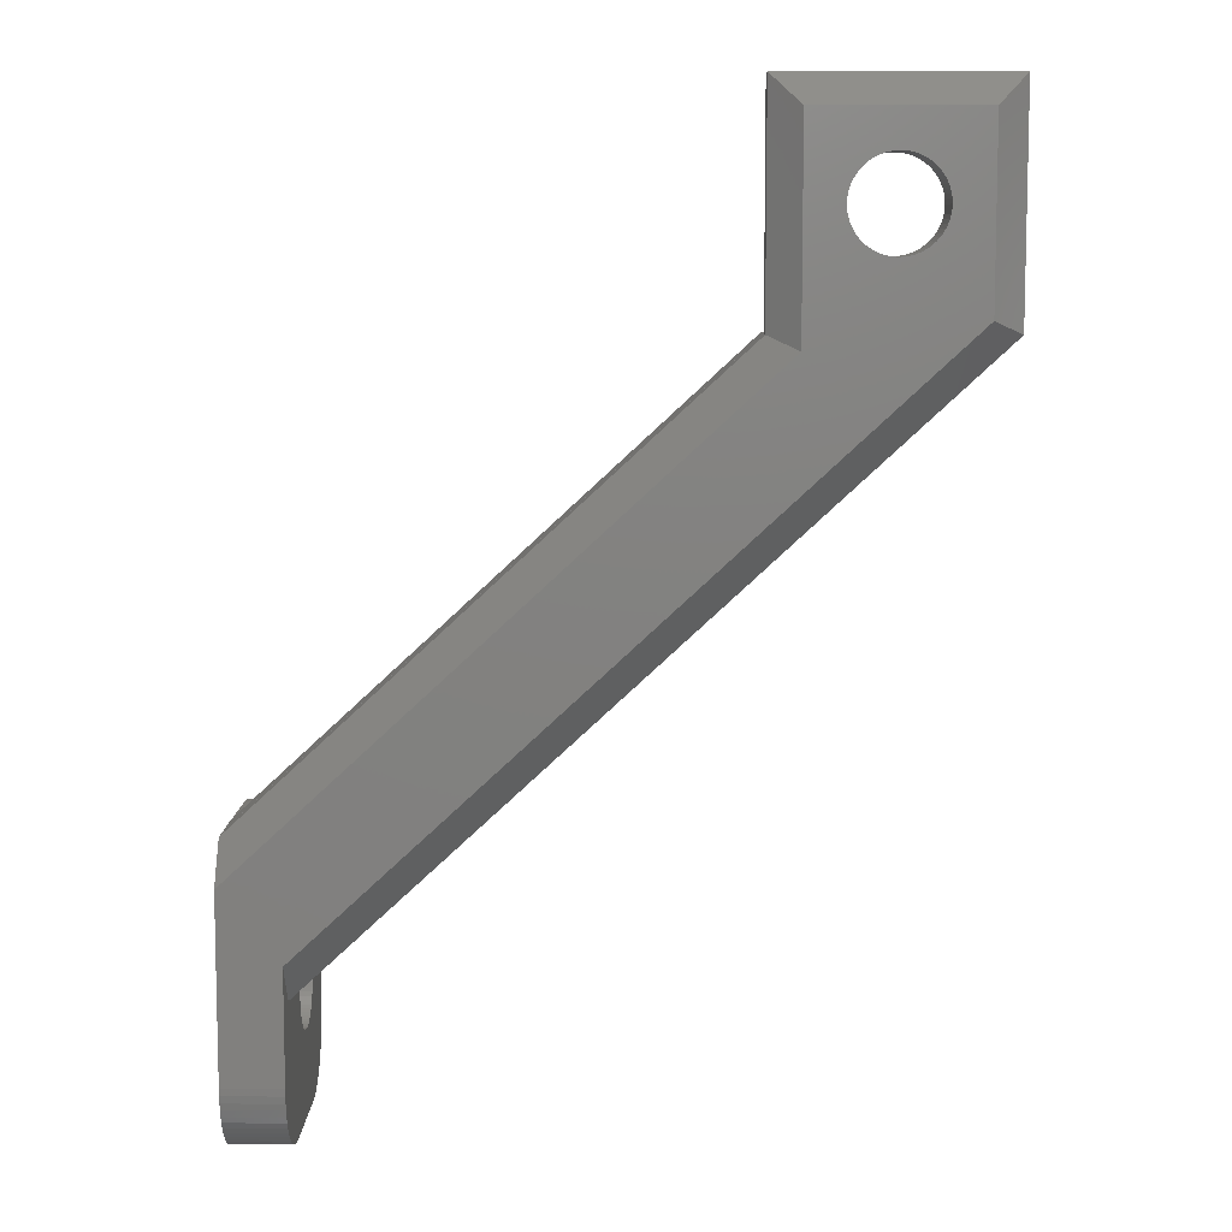
<metadata>
{"format":"stl","ext":"stl","renderer":"f3d","projection":"perspective","resolution":1024,"background":"white","views":[{"elev":8.5,"azim":-179.1,"up":"+Y"}]}
</metadata>
<code>
# stl→obj: 412 verts, 832 faces
v 47.5 -30.07 7.056
v 47.53 -30.02 7
v 47.5 -30 7.005
v 15 0 7
v 44.56 -30 9
v 12.05 -2.836e-15 9
v 47.5 -30.07 4
v 47.53 -30.02 4
v 0 -6.527e-15 7
v 37.2 -34.33 7
v 2.949 -5.624e-15 9
v 37.55 -34.03 7.46
v 38 -33.77 7.95
v 38.54 -33.58 8.466
v 39.18 -33.44 9
v 43.5 -30 9
v 43.5 -33.44 9
v 43.5 -33.68 8.18
v 43.5 -34.06 7.413
v 43.5 -38.33 5
v 43.5 -37.48 5.073
v 41.54 -38.33 5
v 40.29 -37.19 5.134
v 43.5 -36.66 5.29
v 39.11 -36.1 5.528
v 43.5 -35.88 5.645
v 38.57 -35.6 5.816
v 43.5 -35.17 6.127
v 38.06 -35.13 6.161
v 37.61 -34.71 6.558
v 43.5 -34.56 6.722
v 43.5 -40.15 5
v 43.5 -39.04 7.014
v 43.5 -39.33 7
v 43.5 -38.75 7.058
v 43.5 -38.46 7.129
v 43.5 -38.19 7.228
v 43.5 -37.92 7.354
v 43.5 -37.67 7.506
v 43.5 -37.43 7.681
v 43.5 -37.21 7.879
v 43.5 -37.02 8.097
v 43.5 -36.84 8.333
v 43.5 -36.69 8.586
v 43.5 -36.56 8.852
v 43.5 -36.46 9.129
v 43.5 -36.39 9.415
v 43.5 -36.35 9.706
v 43.5 -36.33 10
v 43.5 -36.35 10.29
v 43.5 -36.39 10.59
v 43.5 -36.46 10.87
v 43.5 -30 12
v 43.5 -30.02 12.49
v 43.5 -32.22 16.16
v 43.5 -31.83 15.87
v 43.5 -36.56 11.15
v 43.5 -32.64 16.41
v 43.5 -36.69 11.41
v 43.5 -33.09 16.62
v 43.5 -33.55 16.78
v 43.5 -37.02 11.9
v 43.5 -35 17
v 43.5 -36.84 11.67
v 43.5 -37.21 12.12
v 43.5 -37.43 12.32
v 43.5 -37.67 12.49
v 43.5 -37.92 12.65
v 43.5 -38.19 12.77
v 43.5 -38.46 12.87
v 43.5 -38.75 12.94
v 43.5 -39.04 12.99
v 43.5 -39.33 13
v 43.5 -45 17
v 43.5 -41.33 13
v 43.5 -41.63 12.99
v 43.5 -41.92 12.94
v 43.5 -42.21 12.87
v 43.5 -42.48 12.77
v 43.5 -42.75 12.65
v 43.5 -43 12.49
v 43.5 -43.24 12.32
v 43.5 -43.46 12.12
v 43.5 -43.65 11.9
v 43.5 -45.49 16.98
v 43.5 -45.98 16.9
v 43.5 -43.83 11.67
v 43.5 -46.45 16.78
v 43.5 -46.91 16.62
v 43.5 -47.36 16.41
v 43.5 -43.98 11.41
v 43.5 -47.78 16.16
v 43.5 -48.17 15.87
v 43.5 -48.54 15.54
v 43.5 -44.11 11.15
v 43.5 -48.87 15.17
v 43.5 -49.16 14.78
v 43.5 -49.41 14.36
v 43.5 -44.21 10.87
v 43.5 -49.62 13.91
v 43.5 -49.78 13.45
v 43.5 -44.28 10.59
v 43.5 -49.9 12.98
v 43.5 -49.98 12.49
v 43.5 -50 12
v 43.5 -44.32 10.29
v 43.5 -44.33 10
v 43.5 -44.32 9.706
v 43.5 -44.28 9.415
v 43.5 -44.21 9.129
v 43.5 -50 5
v 43.5 -44.11 8.852
v 43.5 -43.98 8.586
v 43.5 -43.83 8.333
v 43.5 -49.98 4.51
v 43.5 -49.9 4.025
v 43.5 -49.78 3.549
v 43.5 -49.62 3.087
v 43.5 -49.41 2.643
v 43.5 -49.16 2.222
v 43.5 -48.87 1.828
v 43.5 -48.54 1.464
v 43.5 -48.17 1.135
v 43.5 -47.78 0.8427
v 43.5 -47.36 0.5904
v 43.5 -46.91 0.3806
v 43.5 -46.45 0.2153
v 43.5 -43.65 8.097
v 43.5 -45.98 0.09607
v 43.5 -45.49 0.02408
v 43.5 -45 0
v 43.5 -43.46 7.879
v 43.5 -43.24 7.681
v 43.5 -43 7.506
v 43.5 -42.75 7.354
v 43.5 -42.48 7.228
v 43.5 -40.15 4
v 43.5 -42.21 7.129
v 43.5 -41.92 7.058
v 43.5 -41.63 7.014
v 43.5 -41.33 7
v 43.5 -40.15 2
v 43.5 -37.43 0
v 43.5 -34.51 16.98
v 43.5 -34.02 16.9
v 43.5 -31.46 15.54
v 43.5 -31.13 15.17
v 43.5 -30.84 14.78
v 43.5 -30.59 14.36
v 43.5 -30.38 13.91
v 43.5 -30.22 13.45
v 43.5 -30.1 12.98
v 47.5 -41.33 13
v 47.5 -41.63 12.99
v 47.5 -41.92 12.94
v 47.5 -42.21 12.87
v 47.5 -42.48 12.77
v 47.5 -42.75 12.65
v 47.5 -43 12.49
v 47.5 -43.24 12.32
v 47.5 -43.46 12.12
v 47.5 -43.65 11.9
v 47.5 -43.83 11.67
v 47.5 -43.98 11.41
v 47.5 -44.11 11.15
v 47.5 -44.21 10.87
v 47.5 -44.28 10.59
v 47.5 -44.32 10.29
v 47.5 -44.33 10
v 47.5 -44.32 9.706
v 47.5 -44.28 9.415
v 47.5 -44.21 9.129
v 47.5 -44.11 8.852
v 47.5 -43.98 8.586
v 47.5 -43.83 8.333
v 47.5 -43.65 8.097
v 47.5 -43.46 7.879
v 47.5 -43.24 7.681
v 47.5 -43 7.506
v 47.5 -42.75 7.354
v 47.5 -42.48 7.228
v 47.5 -42.21 7.129
v 47.5 -41.92 7.058
v 47.5 -41.63 7.014
v 47.5 -41.33 7
v 47.5 -39.33 7
v 47.5 -39.33 13
v 47.5 -39.04 7.014
v 47.5 -38.75 7.058
v 47.5 -38.46 7.129
v 47.5 -38.19 7.228
v 47.5 -37.92 7.354
v 47.5 -37.67 7.506
v 47.5 -37.43 7.681
v 47.5 -37.21 7.879
v 47.5 -37.02 8.097
v 47.5 -36.84 8.333
v 47.5 -36.69 8.586
v 47.5 -36.56 8.852
v 47.5 -36.46 9.129
v 47.5 -36.39 9.415
v 47.5 -36.35 9.706
v 47.5 -36.33 10
v 47.5 -36.35 10.29
v 47.5 -36.39 10.59
v 47.5 -36.46 10.87
v 47.5 -36.56 11.15
v 47.5 -36.69 11.41
v 47.5 -36.84 11.67
v 47.5 -37.02 11.9
v 47.5 -37.21 12.12
v 47.5 -37.43 12.32
v 47.5 -37.67 12.49
v 47.5 -37.92 12.65
v 47.5 -38.19 12.77
v 47.5 -38.46 12.87
v 47.5 -38.75 12.94
v 47.5 -39.04 12.99
v 2 0.8757 0
v 0 0 2
v 2 13 0
v -1.837e-15 15 2
v 13 13 0
v 15 15 2
v 13 -0.8757 0
v 15 0 2
v 47.5 -32.72 0
v 47.5 -30 2
v 10.49 7.206 0
v 10.5 7.5 0
v 10.44 6.915 0
v 10.37 6.629 0
v 10.27 6.352 0
v 10.15 6.086 0
v 9.994 5.833 0
v 9.819 5.597 0
v 9.621 5.379 0
v 9.403 5.181 0
v 9.167 5.006 0
v 8.914 4.854 0
v 8.648 4.728 0
v 8.371 4.629 0
v 8.085 4.558 0
v 7.794 4.514 0
v 7.5 4.5 0
v 47.5 -45 0
v 10.49 7.794 0
v 10.44 8.085 0
v 10.37 8.371 0
v 10.27 8.648 0
v 10.15 8.914 0
v 9.994 9.167 0
v 9.819 9.403 0
v 9.621 9.621 0
v 9.403 9.819 0
v 9.167 9.994 0
v 8.914 10.15 0
v 8.648 10.27 0
v 8.371 10.37 0
v 8.085 10.44 0
v 7.794 10.49 0
v 7.5 10.5 0
v 7.206 10.49 0
v 6.915 10.44 0
v 6.629 10.37 0
v 6.352 10.27 0
v 6.086 10.15 0
v 5.833 9.994 0
v 5.597 9.819 0
v 5.379 9.621 0
v 5.181 9.403 0
v 5.006 9.167 0
v 4.854 8.914 0
v 4.728 8.648 0
v 4.629 8.371 0
v 4.558 8.085 0
v 4.514 7.794 0
v 4.5 7.5 0
v 4.514 7.206 0
v 4.558 6.915 0
v 4.629 6.629 0
v 4.728 6.352 0
v 4.854 6.086 0
v 5.006 5.833 0
v 5.181 5.597 0
v 5.379 5.379 0
v 5.597 5.181 0
v 5.833 5.006 0
v 6.086 4.854 0
v 6.352 4.728 0
v 6.629 4.629 0
v 6.915 4.558 0
v 7.206 4.514 0
v 47.5 -45 17
v 47.5 -35 17
v 47.5 -34.51 16.98
v 47.5 -34.02 16.9
v 47.5 -33.55 16.78
v 47.5 -33.09 16.62
v 47.5 -32.64 16.41
v 47.5 -32.22 16.16
v 47.5 -31.83 15.87
v 47.5 -31.46 15.54
v 47.5 -31.13 15.17
v 47.5 -30.84 14.78
v 47.5 -30.59 14.36
v 47.5 -30.38 13.91
v 47.5 -30.22 13.45
v 47.5 -30.1 12.98
v 47.5 -30.02 12.49
v 47.5 -30 12
v 47.5 -45.49 0.02408
v 47.5 -45.98 0.09607
v 47.5 -50 5
v 47.5 -50 12
v 47.5 -49.98 12.49
v 47.5 -49.9 12.98
v 47.5 -49.78 13.45
v 47.5 -49.62 13.91
v 47.5 -49.41 14.36
v 47.5 -49.16 14.78
v 47.5 -48.87 15.17
v 47.5 -48.54 15.54
v 47.5 -48.17 15.87
v 47.5 -47.78 16.16
v 47.5 -47.36 16.41
v 47.5 -46.91 16.62
v 47.5 -46.45 16.78
v 47.5 -45.98 16.9
v 47.5 -45.49 16.98
v 47.5 -30 4
v 47.5 -49.98 4.51
v 47.5 -49.9 4.025
v 47.5 -49.78 3.549
v 47.5 -49.41 2.643
v 47.5 -49.62 3.087
v 47.5 -49.16 2.222
v 47.5 -48.87 1.828
v 47.5 -48.54 1.464
v 47.5 -48.17 1.135
v 47.5 -47.78 0.8427
v 47.5 -47.36 0.5904
v 47.5 -46.91 0.3806
v 47.5 -46.45 0.2153
v 15 0 4
v 0 0 4
v 8.085 4.558 4
v 7.794 4.514 4
v 8.371 4.629 4
v 8.648 4.728 4
v 10.44 8.085 4
v 10.49 7.794 4
v 15 15 4
v 10.37 8.371 4
v 10.27 8.648 4
v 6.915 10.44 4
v 7.206 10.49 4
v -1.837e-15 15 4
v 6.629 10.37 4
v 6.352 10.27 4
v 4.558 6.915 4
v 4.514 7.206 4
v 4.629 6.629 4
v 4.728 6.352 4
v 10.49 7.206 4
v 10.5 7.5 4
v 10.44 6.915 4
v 10.37 6.629 4
v 10.27 6.352 4
v 10.15 6.086 4
v 9.994 5.833 4
v 9.819 5.597 4
v 9.621 5.379 4
v 9.403 5.181 4
v 9.167 5.006 4
v 8.914 4.854 4
v 7.5 4.5 4
v 7.206 4.514 4
v 6.915 4.558 4
v 6.629 4.629 4
v 6.352 4.728 4
v 6.086 4.854 4
v 5.833 5.006 4
v 5.597 5.181 4
v 5.379 5.379 4
v 5.181 5.597 4
v 5.006 5.833 4
v 4.854 6.086 4
v 4.5 7.5 4
v 4.514 7.794 4
v 4.558 8.085 4
v 4.629 8.371 4
v 4.728 8.648 4
v 4.854 8.914 4
v 5.006 9.167 4
v 5.181 9.403 4
v 5.379 9.621 4
v 5.597 9.819 4
v 5.833 9.994 4
v 6.086 10.15 4
v 7.5 10.5 4
v 7.794 10.49 4
v 8.085 10.44 4
v 8.371 10.37 4
v 8.648 10.27 4
v 8.914 10.15 4
v 9.167 9.994 4
v 9.403 9.819 4
v 9.621 9.621 4
v 9.819 9.403 4
v 9.994 9.167 4
v 10.15 8.914 4
f 1 2 3
f 3 2 4
f 5 4 6
f 5 3 4
f 1 7 2
f 2 7 8
f 9 10 11
f 11 10 12
f 13 11 12
f 13 14 11
f 11 14 15
f 5 6 16
f 16 6 15
f 17 16 15
f 6 11 15
f 15 14 17
f 17 14 18
f 18 14 13
f 19 13 12
f 20 21 22
f 22 21 23
f 23 21 24
f 25 24 26
f 27 26 28
f 29 28 30
f 29 27 28
f 28 31 30
f 30 31 10
f 10 31 19
f 12 10 19
f 19 18 13
f 25 26 27
f 23 24 25
f 22 32 20
f 33 20 34
f 33 35 20
f 20 35 36
f 21 36 37
f 38 21 37
f 38 24 21
f 38 39 24
f 24 39 26
f 26 39 40
f 41 26 40
f 41 28 26
f 41 42 28
f 28 42 31
f 31 42 43
f 44 31 43
f 44 19 31
f 44 45 19
f 19 45 18
f 18 45 46
f 47 18 46
f 47 17 18
f 47 48 17
f 17 48 49
f 50 17 49
f 50 51 17
f 17 51 52
f 53 52 54
f 53 17 52
f 53 16 17
f 55 56 57
f 58 57 59
f 60 59 61
f 60 58 59
f 62 63 64
f 62 65 63
f 63 65 66
f 67 63 66
f 67 68 63
f 63 68 69
f 70 63 69
f 70 71 63
f 63 71 72
f 73 63 72
f 73 74 63
f 73 75 74
f 74 75 76
f 77 74 76
f 77 78 74
f 74 78 79
f 80 74 79
f 80 81 74
f 74 81 82
f 83 74 82
f 83 84 74
f 74 84 85
f 85 84 86
f 86 84 87
f 88 87 89
f 88 86 87
f 89 87 90
f 90 87 91
f 92 91 93
f 92 90 91
f 93 91 94
f 94 91 95
f 96 95 97
f 96 94 95
f 97 95 98
f 98 95 99
f 100 99 101
f 100 98 99
f 99 102 101
f 101 102 103
f 103 102 104
f 104 102 105
f 105 102 106
f 107 105 106
f 107 108 105
f 105 108 109
f 110 105 109
f 110 111 105
f 110 112 111
f 111 112 113
f 114 111 113
f 114 115 111
f 114 116 115
f 114 117 116
f 114 118 117
f 114 119 118
f 114 120 119
f 114 121 120
f 114 122 121
f 114 123 122
f 114 124 123
f 114 125 124
f 114 126 125
f 114 127 126
f 114 128 127
f 127 128 129
f 129 128 130
f 130 128 131
f 131 128 132
f 133 131 132
f 133 134 131
f 131 134 135
f 136 131 135
f 136 137 131
f 136 138 137
f 137 138 32
f 137 137 32
f 138 139 32
f 32 139 140
f 141 32 140
f 141 34 32
f 32 34 20
f 21 20 36
f 137 142 131
f 131 142 143
f 63 144 64
f 64 144 59
f 59 144 145
f 61 59 145
f 58 55 57
f 56 146 57
f 57 146 52
f 52 146 147
f 148 52 147
f 148 149 52
f 52 149 150
f 151 52 150
f 151 152 52
f 52 152 54
f 153 154 75
f 75 154 76
f 76 154 155
f 77 155 78
f 77 76 155
f 155 156 78
f 78 156 157
f 79 157 158
f 80 158 159
f 81 159 160
f 82 160 83
f 82 81 160
f 160 161 83
f 83 161 162
f 84 162 163
f 87 163 164
f 91 164 165
f 95 165 99
f 95 91 165
f 165 166 99
f 99 166 167
f 102 167 168
f 106 168 169
f 107 169 170
f 108 170 109
f 108 107 170
f 170 171 109
f 109 171 172
f 110 172 173
f 112 173 174
f 113 174 175
f 114 175 128
f 114 113 175
f 175 176 128
f 128 176 177
f 132 177 178
f 133 178 179
f 134 179 180
f 135 180 136
f 135 134 180
f 180 181 136
f 136 181 182
f 138 182 183
f 139 183 184
f 140 184 141
f 140 139 184
f 184 185 141
f 139 138 183
f 138 136 182
f 134 133 179
f 133 132 178
f 132 128 177
f 113 112 174
f 112 110 173
f 110 109 172
f 107 106 169
f 106 102 168
f 102 99 167
f 91 87 164
f 87 84 163
f 84 83 162
f 81 80 159
f 80 79 158
f 79 78 157
f 185 186 141
f 141 186 34
f 187 153 73
f 73 153 75
f 34 186 33
f 33 186 188
f 189 33 188
f 189 35 33
f 189 190 35
f 35 190 36
f 36 190 191
f 37 191 38
f 37 36 191
f 191 192 38
f 38 192 193
f 39 193 194
f 40 194 195
f 41 195 196
f 42 196 43
f 42 41 196
f 196 197 43
f 43 197 198
f 44 198 199
f 45 199 200
f 46 200 201
f 47 201 48
f 47 46 201
f 201 202 48
f 48 202 203
f 49 203 204
f 50 204 205
f 51 205 206
f 52 206 57
f 52 51 206
f 206 207 57
f 57 207 208
f 59 208 209
f 64 209 210
f 62 210 211
f 65 211 66
f 65 62 211
f 211 212 66
f 66 212 213
f 67 213 214
f 68 214 215
f 69 215 216
f 70 216 71
f 70 69 216
f 216 217 71
f 71 217 218
f 72 218 187
f 73 72 187
f 72 71 218
f 69 68 215
f 68 67 214
f 67 66 213
f 62 64 210
f 64 59 209
f 59 57 208
f 51 50 205
f 50 49 204
f 49 48 203
f 46 45 200
f 45 44 199
f 44 43 198
f 41 40 195
f 40 39 194
f 39 38 193
f 219 220 221
f 221 220 222
f 142 220 143
f 143 220 219
f 223 221 224
f 224 221 222
f 225 223 226
f 226 223 224
f 227 225 228
f 228 225 226
f 229 230 223
f 225 229 223
f 225 231 229
f 225 232 231
f 225 233 232
f 225 234 233
f 225 235 234
f 225 236 235
f 225 237 236
f 225 238 237
f 225 239 238
f 225 240 239
f 225 241 240
f 225 242 241
f 225 243 242
f 225 244 243
f 225 245 244
f 225 219 245
f 225 143 219
f 225 227 143
f 143 227 246
f 131 143 246
f 230 247 223
f 223 247 248
f 249 223 248
f 249 250 223
f 223 250 251
f 252 223 251
f 252 253 223
f 223 253 254
f 255 223 254
f 255 256 223
f 223 256 257
f 258 223 257
f 258 259 223
f 223 259 260
f 261 223 260
f 261 262 223
f 223 262 221
f 221 262 263
f 264 221 263
f 264 265 221
f 221 265 266
f 267 221 266
f 267 268 221
f 221 268 269
f 270 221 269
f 270 271 221
f 221 271 272
f 273 221 272
f 273 274 221
f 221 274 275
f 276 221 275
f 276 277 221
f 221 277 278
f 219 278 279
f 280 219 279
f 280 281 219
f 219 281 282
f 283 219 282
f 283 284 219
f 219 284 285
f 286 219 285
f 286 287 219
f 219 287 288
f 289 219 288
f 289 290 219
f 219 290 291
f 292 219 291
f 292 293 219
f 219 293 245
f 219 221 278
f 154 153 294
f 155 294 156
f 155 154 294
f 218 295 187
f 218 217 295
f 295 217 216
f 215 295 216
f 215 296 295
f 215 297 296
f 215 298 297
f 215 299 298
f 215 214 299
f 299 214 300
f 300 214 301
f 301 214 302
f 302 214 303
f 303 214 213
f 304 213 305
f 304 303 213
f 213 212 305
f 305 212 306
f 306 212 307
f 307 212 308
f 308 212 211
f 309 211 310
f 309 308 211
f 211 210 310
f 310 210 311
f 311 210 209
f 208 311 209
f 208 207 311
f 311 207 206
f 205 311 206
f 205 204 311
f 311 204 203
f 1 203 202
f 201 1 202
f 201 200 1
f 1 200 199
f 198 1 199
f 198 197 1
f 1 197 196
f 195 1 196
f 195 194 1
f 1 194 7
f 7 194 193
f 192 7 193
f 192 227 7
f 192 191 227
f 227 191 190
f 189 227 190
f 189 188 227
f 227 188 186
f 246 186 185
f 184 246 185
f 184 183 246
f 246 183 182
f 312 182 313
f 312 246 182
f 180 314 181
f 180 179 314
f 314 179 178
f 177 314 178
f 177 176 314
f 314 176 175
f 174 314 175
f 174 173 314
f 314 173 172
f 171 314 172
f 171 315 314
f 171 170 315
f 315 170 169
f 168 315 169
f 168 167 315
f 315 167 166
f 165 315 166
f 165 164 315
f 315 164 163
f 162 315 163
f 162 316 315
f 162 317 316
f 162 161 317
f 317 161 318
f 318 161 160
f 319 160 320
f 319 318 160
f 160 159 320
f 320 159 321
f 321 159 322
f 322 159 323
f 323 159 158
f 324 158 325
f 324 323 158
f 158 157 325
f 325 157 326
f 326 157 327
f 327 157 328
f 328 157 329
f 329 157 330
f 330 157 294
f 294 157 156
f 227 228 7
f 7 228 331
f 3 311 1
f 1 311 203
f 295 294 187
f 187 294 153
f 314 332 181
f 181 332 182
f 182 332 333
f 334 182 333
f 334 335 182
f 334 336 335
f 335 337 182
f 182 337 338
f 339 182 338
f 339 340 182
f 182 340 341
f 342 182 341
f 342 343 182
f 182 343 344
f 313 182 344
f 246 227 186
f 7 331 8
f 8 331 345
f 345 331 345
f 10 9 30
f 30 9 29
f 29 9 27
f 27 9 346
f 25 346 23
f 25 27 346
f 346 137 23
f 23 137 22
f 22 137 32
f 11 6 9
f 9 6 4
f 346 4 345
f 346 9 4
f 4 345 345
f 4 2 345
f 345 2 8
f 137 346 137
f 3 5 311
f 311 5 53
f 53 5 16
f 53 54 311
f 311 54 310
f 310 54 309
f 309 54 152
f 151 309 152
f 151 308 309
f 151 150 308
f 308 150 307
f 307 150 149
f 306 149 148
f 305 148 304
f 305 306 148
f 148 147 304
f 304 147 146
f 303 146 56
f 302 56 55
f 301 55 58
f 300 58 299
f 300 301 58
f 58 60 299
f 299 60 61
f 298 61 145
f 297 145 144
f 296 144 295
f 296 297 144
f 144 63 295
f 297 298 145
f 298 299 61
f 301 302 55
f 302 303 56
f 303 304 146
f 306 307 149
f 63 74 295
f 295 74 294
f 294 74 330
f 330 74 85
f 86 330 85
f 86 329 330
f 86 88 329
f 329 88 328
f 328 88 89
f 327 89 326
f 327 328 89
f 89 90 326
f 326 90 92
f 325 92 93
f 324 93 94
f 323 94 96
f 322 96 321
f 322 323 96
f 96 97 321
f 321 97 98
f 320 98 100
f 319 100 101
f 318 101 103
f 317 103 316
f 317 318 103
f 103 104 316
f 316 104 105
f 315 316 105
f 318 319 101
f 319 320 100
f 320 321 98
f 323 324 94
f 324 325 93
f 325 326 92
f 105 111 315
f 315 111 314
f 111 115 314
f 314 115 332
f 332 115 116
f 333 116 117
f 334 117 336
f 334 333 117
f 117 118 336
f 336 118 119
f 335 119 120
f 337 120 121
f 338 121 122
f 339 122 340
f 339 338 122
f 122 123 340
f 340 123 124
f 341 124 125
f 342 125 126
f 343 126 127
f 344 127 313
f 344 343 127
f 127 129 313
f 313 129 130
f 312 130 131
f 246 312 131
f 312 313 130
f 343 342 126
f 342 341 125
f 341 340 124
f 338 337 121
f 337 335 120
f 335 336 119
f 333 332 116
f 347 348 345
f 349 345 350
f 349 347 345
f 351 352 353
f 354 353 355
f 354 351 353
f 356 357 358
f 359 358 360
f 359 356 358
f 361 362 346
f 363 346 364
f 363 361 346
f 365 345 366
f 365 367 345
f 345 367 368
f 369 345 368
f 369 370 345
f 345 370 371
f 372 345 371
f 372 373 345
f 345 373 374
f 375 345 374
f 375 376 345
f 345 376 350
f 348 377 345
f 345 377 346
f 346 377 378
f 379 346 378
f 379 380 346
f 346 380 381
f 382 346 381
f 382 383 346
f 346 383 384
f 385 346 384
f 385 386 346
f 346 386 387
f 388 346 387
f 388 364 346
f 362 389 346
f 346 389 358
f 358 389 390
f 391 358 390
f 391 392 358
f 358 392 393
f 394 358 393
f 394 395 358
f 358 395 396
f 397 358 396
f 397 398 358
f 358 398 399
f 400 358 399
f 400 360 358
f 357 401 358
f 358 401 353
f 353 401 402
f 403 353 402
f 403 404 353
f 353 404 405
f 406 353 405
f 406 407 353
f 353 407 408
f 409 353 408
f 409 410 353
f 353 410 411
f 412 353 411
f 412 355 353
f 352 366 353
f 353 366 345
f 224 222 353
f 353 222 358
f 226 224 345
f 345 224 353
f 228 226 331
f 331 226 345
f 220 142 346
f 346 142 137
f 222 220 358
f 358 220 346
f 249 248 351
f 354 249 351
f 354 355 249
f 249 355 250
f 250 355 412
f 251 412 411
f 252 411 410
f 253 410 254
f 253 252 410
f 351 247 352
f 351 248 247
f 410 409 254
f 254 409 408
f 255 408 407
f 256 407 406
f 257 406 405
f 258 405 259
f 258 257 405
f 405 404 259
f 259 404 403
f 260 403 402
f 261 402 401
f 262 401 357
f 263 357 264
f 263 262 357
f 357 356 264
f 264 356 359
f 265 359 360
f 266 360 400
f 267 400 399
f 268 399 269
f 268 267 399
f 399 398 269
f 269 398 397
f 270 397 396
f 271 396 395
f 272 395 394
f 273 394 274
f 273 272 394
f 394 393 274
f 274 393 392
f 275 392 391
f 276 391 390
f 277 390 278
f 277 276 390
f 390 389 278
f 278 389 279
f 279 389 362
f 361 279 362
f 361 280 279
f 361 363 280
f 280 363 281
f 281 363 364
f 282 364 283
f 282 281 364
f 364 388 283
f 283 388 387
f 284 387 386
f 285 386 385
f 286 385 384
f 287 384 288
f 287 286 384
f 384 383 288
f 288 383 382
f 289 382 381
f 290 381 380
f 291 380 379
f 292 379 293
f 292 291 379
f 379 378 293
f 293 378 377
f 245 377 348
f 244 348 347
f 243 347 349
f 242 349 241
f 242 243 349
f 349 350 241
f 241 350 376
f 240 376 375
f 239 375 374
f 238 374 373
f 237 373 236
f 237 238 373
f 373 372 236
f 236 372 371
f 235 371 370
f 234 370 369
f 233 369 368
f 232 368 231
f 232 233 368
f 368 367 231
f 231 367 365
f 229 365 366
f 230 366 352
f 247 230 352
f 230 229 366
f 229 231 365
f 233 234 369
f 234 235 370
f 235 236 371
f 238 239 374
f 239 240 375
f 240 241 376
f 243 244 347
f 244 245 348
f 245 293 377
f 291 290 380
f 290 289 381
f 289 288 382
f 286 285 385
f 285 284 386
f 284 283 387
f 276 275 391
f 275 274 392
f 272 271 395
f 271 270 396
f 270 269 397
f 267 266 400
f 266 265 360
f 265 264 359
f 262 261 401
f 261 260 402
f 260 259 403
f 257 256 406
f 256 255 407
f 255 254 408
f 252 251 411
f 251 250 412

</code>
